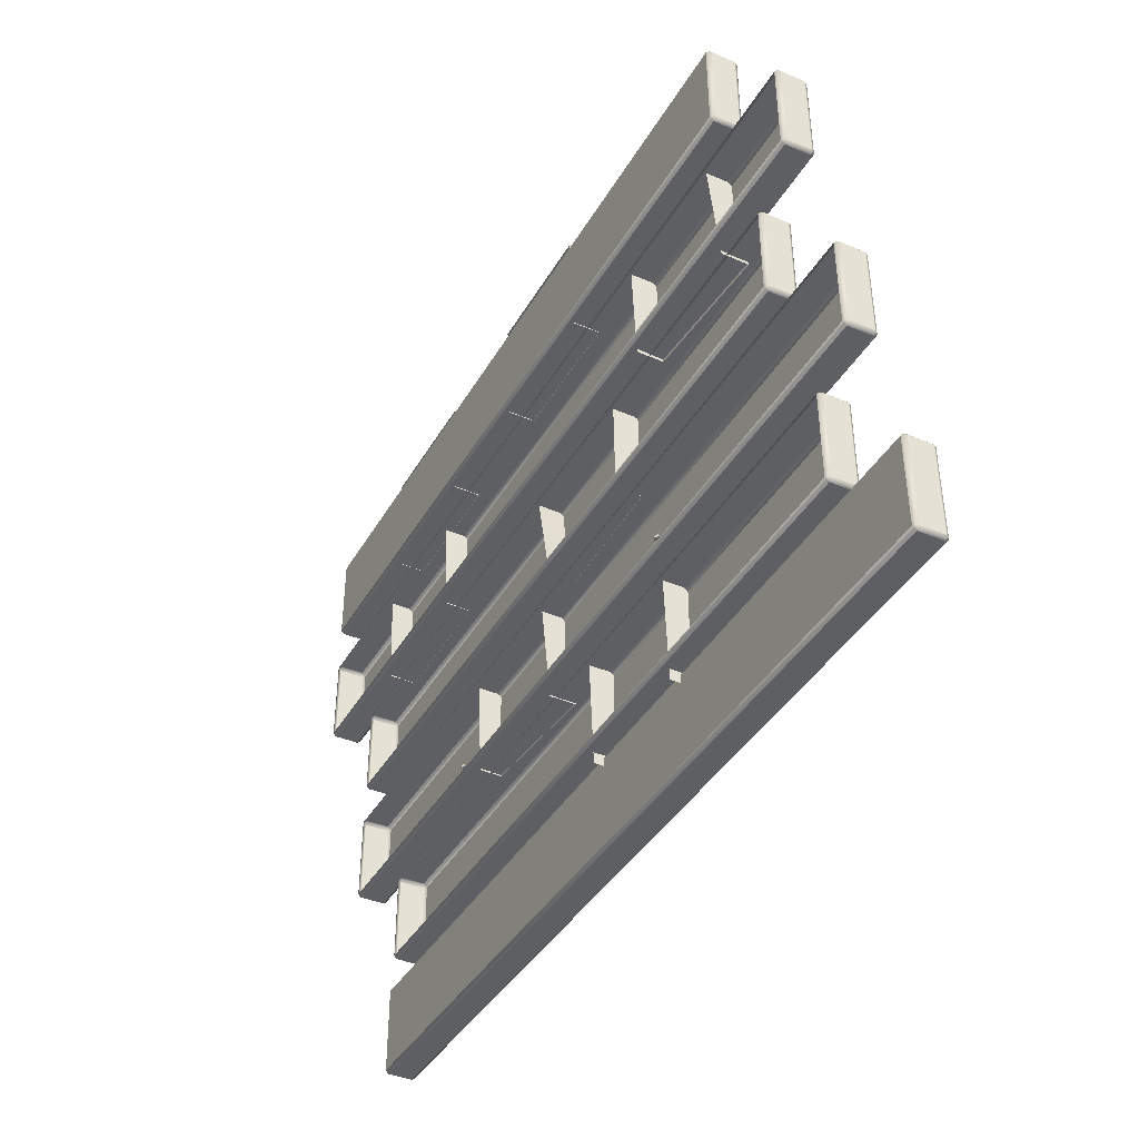
<metadata>
{"format":"obj","ext":"obj","renderer":"f3d","projection":"perspective","resolution":1024,"background":"white","views":[{"elev":-40.3,"azim":62.3,"up":"+Z"}]}
</metadata>
<code>
v  429 -4.273 307.4
v  -446.3 -4.273 307.4
v  -446.3 -4.273 209.1
v  429 -4.273 209.1
v  -446.3 31.11 209.1
v  -446.3 31.11 307.4
v  429 31.11 307.4
v  429 31.11 209.1
v  -446.3 26.86 310.9
v  -446.3 -0.0223 310.9
v  429 -0.0223 310.9
v  429 26.86 310.9
v  432.5 26.86 307.4
v  432.5 -0.0223 307.4
v  432.5 -0.0223 209.1
v  432.5 26.86 209.1
v  429 26.86 205.6
v  429 -0.0223 205.6
v  -446.3 -0.0223 205.6
v  -446.3 26.86 205.6
v  -449.9 26.86 209.1
v  -449.9 -0.0223 209.1
v  -449.9 -0.0223 307.4
v  -449.9 26.86 307.4
v  -448.4 -2.541 307.4
v  -446.3 -2.541 309.5
v  -447.9 -1.898 309
v  -446.3 -2.541 207
v  -448.4 -2.541 209.1
v  -447.9 -1.898 207.6
v  431.1 -2.541 209.1
v  429 -2.541 207
v  430.6 -1.898 207.6
v  429 -2.541 309.5
v  431.1 -2.541 307.4
v  430.6 -1.898 309
v  -446.3 29.38 309.5
v  -448.4 29.38 307.4
v  -447.9 28.73 309
v  431.1 29.38 307.4
v  429 29.38 309.5
v  430.6 28.73 309
v  429 29.38 207
v  431.1 29.38 209.1
v  430.6 28.73 207.6
v  -448.4 29.38 209.1
v  -446.3 29.38 207
v  -447.9 28.73 207.6
v  -448.4 -0.0223 309.5
v  431.1 -0.0223 309.5
v  431.1 26.86 309.5
v  -448.4 26.86 309.5
v  431.1 -0.0223 207
v  431.1 26.86 207
v  -448.4 -0.0223 207
v  -448.4 26.86 207
v  -506.8 54.23 103.7
v  -506.8 54.23 202
v  506.8 54.23 202
v  506.8 54.23 103.7
v  -506.8 49.98 205.5
v  -506.8 23.1 205.5
v  506.8 23.1 205.5
v  506.8 49.98 205.5
v  510.4 49.98 202
v  510.4 23.1 202
v  510.4 23.1 103.7
v  510.4 49.98 103.7
v  506.8 49.98 100.2
v  506.8 23.1 100.2
v  -506.8 23.1 100.2
v  -506.8 49.98 100.2
v  -510.4 49.98 103.7
v  -510.4 23.1 103.7
v  -510.4 23.1 202
v  -510.4 49.98 202
v  -508.9 20.58 202
v  -506.8 18.85 202
v  -506.8 20.58 204.1
v  -508.4 21.22 203.5
v  -506.8 20.58 101.6
v  -506.8 18.85 103.7
v  -508.9 20.58 103.7
v  -508.4 21.22 102.1
v  508.9 20.58 103.7
v  506.8 18.85 103.7
v  506.8 20.58 101.6
v  508.4 21.22 102.1
v  506.8 20.58 204.1
v  506.8 18.85 202
v  508.9 20.58 202
v  508.4 21.22 203.5
v  -506.8 52.5 204.1
v  -508.9 52.5 202
v  -508.4 51.86 203.5
v  508.9 52.5 202
v  506.8 52.5 204.1
v  508.4 51.86 203.5
v  506.8 52.5 101.6
v  508.9 52.5 103.7
v  508.4 51.86 102.1
v  -508.9 52.5 103.7
v  -506.8 52.5 101.6
v  -508.4 51.86 102.1
v  -508.9 23.1 204.1
v  508.9 23.1 204.1
v  508.9 49.98 204.1
v  -508.9 49.98 204.1
v  508.9 23.1 101.6
v  508.9 49.98 101.6
v  -508.9 23.1 101.6
v  -508.9 49.98 101.6
v  -446.3 77.31 -2.356
v  -446.3 77.31 95.9
v  429 77.31 95.9
v  429 77.31 -2.356
v  -446.3 73.06 99.45
v  -446.3 46.18 99.45
v  429 46.18 99.45
v  429 73.06 99.45
v  432.5 73.06 95.9
v  432.5 46.18 95.9
v  432.5 46.18 -2.356
v  432.5 73.06 -2.356
v  429 73.06 -5.909
v  429 46.18 -5.909
v  -446.3 46.18 -5.909
v  -446.3 73.06 -5.909
v  -449.9 73.06 -2.356
v  -449.9 46.18 -2.356
v  -449.9 46.18 95.9
v  -449.9 73.06 95.9
v  -448.4 43.66 95.9
v  -446.3 41.93 95.9
v  -446.3 43.66 98
v  -447.9 44.31 97.47
v  -446.3 43.66 -4.461
v  -446.3 41.93 -2.356
v  -448.4 43.66 -2.356
v  -447.9 44.31 -3.923
v  431.1 43.66 -2.356
v  429 41.93 -2.356
v  429 43.66 -4.461
v  430.6 44.31 -3.923
v  429 43.66 98
v  429 41.93 95.9
v  431.1 43.66 95.9
v  430.6 44.31 97.47
v  -446.3 75.58 98
v  -448.4 75.58 95.9
v  -447.9 74.94 97.47
v  431.1 75.58 95.9
v  429 75.58 98
v  430.6 74.94 97.47
v  429 75.58 -4.461
v  431.1 75.58 -2.356
v  430.6 74.94 -3.923
v  -448.4 75.58 -2.356
v  -446.3 75.58 -4.461
v  -447.9 74.94 -3.923
v  -448.4 46.18 98
v  431.1 46.18 98
v  431.1 73.06 98
v  -448.4 73.06 98
v  431.1 46.18 -4.461
v  431.1 73.06 -4.461
v  -448.4 46.18 -4.461
v  -448.4 73.06 -4.461
v  -506.8 100.4 -107.8
v  -506.8 100.4 -9.528
v  506.8 100.4 -9.528
v  506.8 100.4 -107.8
v  -506.8 96.19 -5.975
v  -506.8 69.3 -5.975
v  506.8 69.3 -5.975
v  506.8 96.19 -5.975
v  510.4 96.19 -9.528
v  510.4 69.3 -9.528
v  510.4 69.3 -107.8
v  510.4 96.19 -107.8
v  506.8 96.19 -111.3
v  506.8 69.3 -111.3
v  -506.8 69.3 -111.3
v  -506.8 96.19 -111.3
v  -510.4 96.19 -107.8
v  -510.4 69.3 -107.8
v  -510.4 69.3 -9.528
v  -510.4 96.19 -9.528
v  -508.9 66.79 -9.528
v  -506.8 65.05 -9.528
v  -506.8 66.79 -7.423
v  -508.4 67.43 -7.96
v  -506.8 66.79 -109.9
v  -506.8 65.05 -107.8
v  -508.9 66.79 -107.8
v  -508.4 67.43 -109.3
v  508.9 66.79 -107.8
v  506.8 65.05 -107.8
v  506.8 66.79 -109.9
v  508.4 67.43 -109.3
v  506.8 66.79 -7.423
v  506.8 65.05 -9.528
v  508.9 66.79 -9.528
v  508.4 67.43 -7.96
v  -506.8 98.7 -7.423
v  -508.9 98.7 -9.528
v  -508.4 98.06 -7.96
v  508.9 98.7 -9.528
v  506.8 98.7 -7.423
v  508.4 98.06 -7.96
v  506.8 98.7 -109.9
v  508.9 98.7 -107.8
v  508.4 98.06 -109.3
v  -508.9 98.7 -107.8
v  -506.8 98.7 -109.9
v  -508.4 98.06 -109.3
v  -508.9 69.3 -7.423
v  508.9 69.3 -7.423
v  508.9 96.19 -7.423
v  -508.9 96.19 -7.423
v  508.9 69.3 -109.9
v  508.9 96.19 -109.9
v  -508.9 69.3 -109.9
v  -508.9 96.19 -109.9
v  -446.3 123.5 -213.8
v  -446.3 123.5 -115.6
v  429 123.5 -115.6
v  429 123.5 -213.8
v  -446.3 119.3 -112
v  -446.3 92.39 -112
v  429 92.39 -112
v  429 119.3 -112
v  432.5 119.3 -115.6
v  432.5 92.39 -115.6
v  432.5 92.39 -213.8
v  432.5 119.3 -213.8
v  429 119.3 -217.4
v  429 92.39 -217.4
v  -446.3 92.39 -217.4
v  -446.3 119.3 -217.4
v  -449.9 119.3 -213.8
v  -449.9 92.39 -213.8
v  -449.9 92.39 -115.6
v  -449.9 119.3 -115.6
v  -448.4 89.87 -115.6
v  -446.3 88.14 -115.6
v  -446.3 89.87 -113.5
v  -447.9 90.51 -114
v  -446.3 89.87 -215.9
v  -446.3 88.14 -213.8
v  -448.4 89.87 -213.8
v  -447.9 90.51 -215.4
v  431.1 89.87 -213.8
v  429 88.14 -213.8
v  429 89.87 -215.9
v  430.6 90.51 -215.4
v  429 89.87 -113.5
v  429 88.14 -115.6
v  431.1 89.87 -115.6
v  430.6 90.51 -114
v  -446.3 121.8 -113.5
v  -448.4 121.8 -115.6
v  -447.9 121.1 -114
v  431.1 121.8 -115.6
v  429 121.8 -113.5
v  430.6 121.1 -114
v  429 121.8 -215.9
v  431.1 121.8 -213.8
v  430.6 121.1 -215.4
v  -448.4 121.8 -213.8
v  -446.3 121.8 -215.9
v  -447.9 121.1 -215.4
v  -448.4 92.39 -113.5
v  431.1 92.39 -113.5
v  431.1 119.3 -113.5
v  -448.4 119.3 -113.5
v  431.1 92.39 -215.9
v  431.1 119.3 -215.9
v  -448.4 92.39 -215.9
v  -448.4 119.3 -215.9
v  506.8 111.3 -221
v  -506.8 111.3 -221
v  -506.8 111.3 -319.3
v  506.8 111.3 -319.3
v  -506.8 146.6 -319.3
v  -506.8 146.6 -221
v  506.8 146.6 -221
v  506.8 146.6 -319.3
v  -506.8 142.4 -217.5
v  -506.8 115.5 -217.5
v  506.8 115.5 -217.5
v  506.8 142.4 -217.5
v  510.4 142.4 -221
v  510.4 115.5 -221
v  510.4 115.5 -319.3
v  510.4 142.4 -319.3
v  506.8 142.4 -322.8
v  506.8 115.5 -322.8
v  -506.8 115.5 -322.8
v  -506.8 142.4 -322.8
v  -510.4 142.4 -319.3
v  -510.4 115.5 -319.3
v  -510.4 115.5 -221
v  -510.4 142.4 -221
v  -508.9 113 -221
v  -506.8 113 -218.9
v  -508.4 113.6 -219.4
v  -506.8 113 -321.4
v  -508.9 113 -319.3
v  -508.4 113.6 -320.8
v  508.9 113 -319.3
v  506.8 113 -321.4
v  508.4 113.6 -320.8
v  506.8 113 -218.9
v  508.9 113 -221
v  508.4 113.6 -219.4
v  -506.8 144.9 -218.9
v  -508.9 144.9 -221
v  -508.4 144.3 -219.4
v  508.9 144.9 -221
v  506.8 144.9 -218.9
v  508.4 144.3 -219.4
v  506.8 144.9 -321.4
v  508.9 144.9 -319.3
v  508.4 144.3 -320.8
v  -508.9 144.9 -319.3
v  -506.8 144.9 -321.4
v  -508.4 144.3 -320.8
v  -508.9 115.5 -218.9
v  508.9 115.5 -218.9
v  508.9 142.4 -218.9
v  -508.9 142.4 -218.9
v  508.9 115.5 -321.4
v  508.9 142.4 -321.4
v  -508.9 115.5 -321.4
v  -508.9 142.4 -321.4
v  -295.8 38.42 320.8
v  -147 38.42 320.8
v  -147 34 204.7
v  -295.8 34 204.7
v  -295.8 0 320.8
v  -147 0 320.8
v  -147 4.618 204.7
v  -295.8 4.618 204.7
v  -28.33 90.57 113.9
v  138.2 87.51 113.9
v  138.2 79.03 -6.743
v  -10.53 82.1 -6.743
v  -28.33 48.1 113.9
v  138.2 48.1 113.9
v  138.2 49.66 -2.225
v  -10.53 52.72 -2.225
v  -215.6 107.1 2.875
v  -66.82 117.8 2.875
v  -66.82 113.4 -113.2
v  -215.6 102.7 -113.2
v  -215.6 73.23 2.875
v  -66.82 73.23 2.875
v  -66.82 84 -113.2
v  -215.6 77.85 -113.2
v  -367.1 65.27 215.1
v  -218.3 65.27 215.1
v  -218.3 60.84 99.01
v  -367.1 60.84 99.01
v  -367.1 26.85 215.1
v  -218.3 26.85 215.1
v  -218.3 31.47 99.01
v  -367.1 31.47 99.01
v  -12.27 34 322.8
v  136.5 34 322.8
v  136.5 34 204.7
v  -12.27 34 204.7
v  -12.27 0 322.8
v  136.5 0 322.8
v  136.5 4.618 204.7
v  -12.27 4.618 204.7
v  222.2 54.32 220.3
v  371 62.39 220.3
v  371 67.13 96.33
v  222.2 59.06 96.33
v  222.2 24.56 214.5
v  371 24.56 214.5
v  371 37.25 96.33
v  222.2 29.18 96.33
v  -4.588 125.3 -98.89
v  144.2 125.3 -98.89
v  144.2 130.1 -230.1
v  -4.588 130.1 -230.1
v  -4.588 95.57 -104.7
v  144.2 95.57 -104.7
v  144.2 100.2 -230.1
v  -4.588 100.2 -230.1
v  127.1 102.5 -43.22
v  136.6 96.54 -47.11
v  139.1 97.99 -50.03
v  131.8 107.6 -50.29
v  123.9 99.74 -44.36
v  132.3 100.1 -52.15
v  135.5 94.86 -51.41
v  133.4 93.81 -49.04
v  181.4 32.03 271.5
v  187.4 32.03 256
v  193 32.03 254.8
v  195.3 32.03 271.5
v  178.5 37.36 271.5
v  192.1 38.11 263.2
v  189.8 38.11 254.8
v  185.3 38.11 256
v  -83.83 54.42 165.2
v  -77.86 54.42 149.6
v  -72.26 54.42 148.5
v  -69.99 54.42 165.2
v  -86.81 59.75 165.2
v  -73.17 60.5 156.8
v  -75.51 60.5 148.5
v  -80.02 60.5 149.6
v  -101.1 53.33 144
v  -89.28 52.34 143.8
v  -86.79 55.5 144.6
v  -96.8 61.99 146.1
v  -102.1 52.37 139.9
v  -92.44 58.5 140.8
v  -87.81 54.49 139.8
v  -89.95 52.02 139.2
v  120 99.17 -57.61
v  129.6 98.18 -64.68
v  132 101.3 -65.5
v  124.8 107.8 -58.42
v  116.9 98.2 -60.46
v  125.2 104.3 -65.28
v  128.5 100.3 -68.76
v  126.4 97.85 -68
v  146.4 100.3 -50.45
v  142.2 100.3 -66.55
v  146.1 100.3 -70.72
v  157.6 100.3 -58.47
v  143.9 105.6 -48.72
v  150.2 106.3 -63.4
v  143.5 106.3 -68.84
v  140.5 106.3 -65.29
v  -308.3 102.5 -43.22
v  -298.8 96.54 -47.11
v  -296.3 97.99 -50.03
v  -303.6 107.6 -50.29
v  -311.5 99.74 -44.36
v  -303.1 100.1 -52.15
v  -299.9 94.86 -51.41
v  -302 93.81 -49.04
v  -315.3 99.17 -57.61
v  -305.8 98.18 -64.68
v  -303.3 101.3 -65.5
v  -310.6 107.8 -58.42
v  -318.5 98.2 -60.46
v  -310.1 104.3 -65.28
v  -306.9 100.3 -68.76
v  -309 97.85 -68
v  -315.3 125.4 -165.4
v  -305.8 124.5 -172.5
v  -303.3 127.6 -173.3
v  -310.6 134.1 -166.2
v  -318.5 124.5 -168.3
v  -310.1 130.6 -173.1
v  -306.9 126.6 -176.6
v  -309 124.1 -175.8
v  -289 126.5 -158.3
v  -293.1 126.5 -174.4
v  -289.2 126.5 -178.5
v  -277.7 126.5 -166.3
v  -291.4 131.9 -156.5
v  -285.1 132.6 -171.2
v  -291.9 132.6 -176.6
v  -294.9 132.6 -173.1
o Object008
g Object008
f 1 2 3
f 3 4 1
f 5 6 7
f 7 8 5
f 9 10 11
f 11 12 9
f 13 14 15
f 15 16 13
f 17 18 19
f 19 20 17
f 21 22 23
f 23 24 21
f 25 2 26
f 26 27 25
f 28 3 29
f 29 30 28
f 31 4 32
f 32 33 31
f 34 1 35
f 35 36 34
f 37 6 38
f 38 39 37
f 40 7 41
f 41 42 40
f 43 8 44
f 44 45 43
f 46 5 47
f 47 48 46
f 27 26 10
f 10 49 27
f 36 50 11
f 11 34 36
f 42 41 12
f 12 51 42
f 39 52 9
f 9 37 39
f 36 35 14
f 14 50 36
f 33 53 15
f 15 31 33
f 45 44 16
f 16 54 45
f 42 51 13
f 13 40 42
f 33 32 18
f 18 53 33
f 30 55 19
f 19 28 30
f 48 47 20
f 20 56 48
f 45 54 17
f 17 43 45
f 30 29 22
f 22 55 30
f 27 49 23
f 23 25 27
f 39 38 24
f 24 52 39
f 48 56 21
f 21 46 48
f 29 3 2
f 2 25 29
f 32 4 3
f 3 28 32
f 35 1 4
f 4 31 35
f 26 2 1
f 1 34 26
f 41 7 6
f 6 37 41
f 44 8 7
f 7 40 44
f 47 5 8
f 8 43 47
f 38 6 5
f 5 46 38
f 34 11 10
f 10 26 34
f 51 12 11
f 11 50 51
f 37 9 12
f 12 41 37
f 49 10 9
f 9 52 49
f 31 15 14
f 14 35 31
f 54 16 15
f 15 53 54
f 40 13 16
f 16 44 40
f 50 14 13
f 13 51 50
f 28 19 18
f 18 32 28
f 56 20 19
f 19 55 56
f 43 17 20
f 20 47 43
f 53 18 17
f 17 54 53
f 25 23 22
f 22 29 25
f 52 24 23
f 23 49 52
f 46 21 24
f 24 38 46
f 55 22 21
f 21 56 55
f 57 58 59
f 59 60 57
f 61 62 63
f 63 64 61
f 65 66 67
f 67 68 65
f 69 70 71
f 71 72 69
f 73 74 75
f 75 76 73
f 77 78 79
f 79 80 77
f 81 82 83
f 83 84 81
f 85 86 87
f 87 88 85
f 89 90 91
f 91 92 89
f 93 58 94
f 94 95 93
f 96 59 97
f 97 98 96
f 99 60 100
f 100 101 99
f 102 57 103
f 103 104 102
f 80 79 62
f 62 105 80
f 92 106 63
f 63 89 92
f 98 97 64
f 64 107 98
f 95 108 61
f 61 93 95
f 92 91 66
f 66 106 92
f 88 109 67
f 67 85 88
f 101 100 68
f 68 110 101
f 98 107 65
f 65 96 98
f 88 87 70
f 70 109 88
f 84 111 71
f 71 81 84
f 104 103 72
f 72 112 104
f 101 110 69
f 69 99 101
f 84 83 74
f 74 111 84
f 80 105 75
f 75 77 80
f 95 94 76
f 76 108 95
f 104 112 73
f 73 102 104
f 83 82 78
f 78 77 83
f 87 86 82
f 82 81 87
f 91 90 86
f 86 85 91
f 79 78 90
f 90 89 79
f 97 59 58
f 58 93 97
f 100 60 59
f 59 96 100
f 103 57 60
f 60 99 103
f 94 58 57
f 57 102 94
f 89 63 62
f 62 79 89
f 107 64 63
f 63 106 107
f 93 61 64
f 64 97 93
f 105 62 61
f 61 108 105
f 85 67 66
f 66 91 85
f 110 68 67
f 67 109 110
f 96 65 68
f 68 100 96
f 106 66 65
f 65 107 106
f 81 71 70
f 70 87 81
f 112 72 71
f 71 111 112
f 99 69 72
f 72 103 99
f 109 70 69
f 69 110 109
f 77 75 74
f 74 83 77
f 108 76 75
f 75 105 108
f 102 73 76
f 76 94 102
f 111 74 73
f 73 112 111
f 113 114 115
f 115 116 113
f 117 118 119
f 119 120 117
f 121 122 123
f 123 124 121
f 125 126 127
f 127 128 125
f 129 130 131
f 131 132 129
f 133 134 135
f 135 136 133
f 137 138 139
f 139 140 137
f 141 142 143
f 143 144 141
f 145 146 147
f 147 148 145
f 149 114 150
f 150 151 149
f 152 115 153
f 153 154 152
f 155 116 156
f 156 157 155
f 158 113 159
f 159 160 158
f 136 135 118
f 118 161 136
f 148 162 119
f 119 145 148
f 154 153 120
f 120 163 154
f 151 164 117
f 117 149 151
f 148 147 122
f 122 162 148
f 144 165 123
f 123 141 144
f 157 156 124
f 124 166 157
f 154 163 121
f 121 152 154
f 144 143 126
f 126 165 144
f 140 167 127
f 127 137 140
f 160 159 128
f 128 168 160
f 157 166 125
f 125 155 157
f 140 139 130
f 130 167 140
f 136 161 131
f 131 133 136
f 151 150 132
f 132 164 151
f 160 168 129
f 129 158 160
f 139 138 134
f 134 133 139
f 143 142 138
f 138 137 143
f 147 146 142
f 142 141 147
f 135 134 146
f 146 145 135
f 153 115 114
f 114 149 153
f 156 116 115
f 115 152 156
f 159 113 116
f 116 155 159
f 150 114 113
f 113 158 150
f 145 119 118
f 118 135 145
f 163 120 119
f 119 162 163
f 149 117 120
f 120 153 149
f 161 118 117
f 117 164 161
f 141 123 122
f 122 147 141
f 166 124 123
f 123 165 166
f 152 121 124
f 124 156 152
f 162 122 121
f 121 163 162
f 137 127 126
f 126 143 137
f 168 128 127
f 127 167 168
f 155 125 128
f 128 159 155
f 165 126 125
f 125 166 165
f 133 131 130
f 130 139 133
f 164 132 131
f 131 161 164
f 158 129 132
f 132 150 158
f 167 130 129
f 129 168 167
f 169 170 171
f 171 172 169
f 173 174 175
f 175 176 173
f 177 178 179
f 179 180 177
f 181 182 183
f 183 184 181
f 185 186 187
f 187 188 185
f 189 190 191
f 191 192 189
f 193 194 195
f 195 196 193
f 197 198 199
f 199 200 197
f 201 202 203
f 203 204 201
f 205 170 206
f 206 207 205
f 208 171 209
f 209 210 208
f 211 172 212
f 212 213 211
f 214 169 215
f 215 216 214
f 192 191 174
f 174 217 192
f 204 218 175
f 175 201 204
f 210 209 176
f 176 219 210
f 207 220 173
f 173 205 207
f 204 203 178
f 178 218 204
f 200 221 179
f 179 197 200
f 213 212 180
f 180 222 213
f 210 219 177
f 177 208 210
f 200 199 182
f 182 221 200
f 196 223 183
f 183 193 196
f 216 215 184
f 184 224 216
f 213 222 181
f 181 211 213
f 196 195 186
f 186 223 196
f 192 217 187
f 187 189 192
f 207 206 188
f 188 220 207
f 216 224 185
f 185 214 216
f 195 194 190
f 190 189 195
f 199 198 194
f 194 193 199
f 203 202 198
f 198 197 203
f 191 190 202
f 202 201 191
f 209 171 170
f 170 205 209
f 212 172 171
f 171 208 212
f 215 169 172
f 172 211 215
f 206 170 169
f 169 214 206
f 201 175 174
f 174 191 201
f 219 176 175
f 175 218 219
f 205 173 176
f 176 209 205
f 217 174 173
f 173 220 217
f 197 179 178
f 178 203 197
f 222 180 179
f 179 221 222
f 208 177 180
f 180 212 208
f 218 178 177
f 177 219 218
f 193 183 182
f 182 199 193
f 224 184 183
f 183 223 224
f 211 181 184
f 184 215 211
f 221 182 181
f 181 222 221
f 189 187 186
f 186 195 189
f 220 188 187
f 187 217 220
f 214 185 188
f 188 206 214
f 223 186 185
f 185 224 223
f 225 226 227
f 227 228 225
f 229 230 231
f 231 232 229
f 233 234 235
f 235 236 233
f 237 238 239
f 239 240 237
f 241 242 243
f 243 244 241
f 245 246 247
f 247 248 245
f 249 250 251
f 251 252 249
f 253 254 255
f 255 256 253
f 257 258 259
f 259 260 257
f 261 226 262
f 262 263 261
f 264 227 265
f 265 266 264
f 267 228 268
f 268 269 267
f 270 225 271
f 271 272 270
f 248 247 230
f 230 273 248
f 260 274 231
f 231 257 260
f 266 265 232
f 232 275 266
f 263 276 229
f 229 261 263
f 260 259 234
f 234 274 260
f 256 277 235
f 235 253 256
f 269 268 236
f 236 278 269
f 266 275 233
f 233 264 266
f 256 255 238
f 238 277 256
f 252 279 239
f 239 249 252
f 272 271 240
f 240 280 272
f 269 278 237
f 237 267 269
f 252 251 242
f 242 279 252
f 248 273 243
f 243 245 248
f 263 262 244
f 244 276 263
f 272 280 241
f 241 270 272
f 251 250 246
f 246 245 251
f 255 254 250
f 250 249 255
f 259 258 254
f 254 253 259
f 247 246 258
f 258 257 247
f 265 227 226
f 226 261 265
f 268 228 227
f 227 264 268
f 271 225 228
f 228 267 271
f 262 226 225
f 225 270 262
f 257 231 230
f 230 247 257
f 275 232 231
f 231 274 275
f 261 229 232
f 232 265 261
f 273 230 229
f 229 276 273
f 253 235 234
f 234 259 253
f 278 236 235
f 235 277 278
f 264 233 236
f 236 268 264
f 274 234 233
f 233 275 274
f 249 239 238
f 238 255 249
f 280 240 239
f 239 279 280
f 267 237 240
f 240 271 267
f 277 238 237
f 237 278 277
f 245 243 242
f 242 251 245
f 276 244 243
f 243 273 276
f 270 241 244
f 244 262 270
f 279 242 241
f 241 280 279
f 281 282 283
f 283 284 281
f 285 286 287
f 287 288 285
f 289 290 291
f 291 292 289
f 293 294 295
f 295 296 293
f 297 298 299
f 299 300 297
f 301 302 303
f 303 304 301
f 305 282 306
f 306 307 305
f 308 283 309
f 309 310 308
f 311 284 312
f 312 313 311
f 314 281 315
f 315 316 314
f 317 286 318
f 318 319 317
f 320 287 321
f 321 322 320
f 323 288 324
f 324 325 323
f 326 285 327
f 327 328 326
f 307 306 290
f 290 329 307
f 316 330 291
f 291 314 316
f 322 321 292
f 292 331 322
f 319 332 289
f 289 317 319
f 316 315 294
f 294 330 316
f 313 333 295
f 295 311 313
f 325 324 296
f 296 334 325
f 322 331 293
f 293 320 322
f 313 312 298
f 298 333 313
f 310 335 299
f 299 308 310
f 328 327 300
f 300 336 328
f 325 334 297
f 297 323 325
f 310 309 302
f 302 335 310
f 307 329 303
f 303 305 307
f 319 318 304
f 304 332 319
f 328 336 301
f 301 326 328
f 309 283 282
f 282 305 309
f 312 284 283
f 283 308 312
f 315 281 284
f 284 311 315
f 306 282 281
f 281 314 306
f 321 287 286
f 286 317 321
f 324 288 287
f 287 320 324
f 327 285 288
f 288 323 327
f 318 286 285
f 285 326 318
f 314 291 290
f 290 306 314
f 331 292 291
f 291 330 331
f 317 289 292
f 292 321 317
f 329 290 289
f 289 332 329
f 311 295 294
f 294 315 311
f 334 296 295
f 295 333 334
f 320 293 296
f 296 324 320
f 330 294 293
f 293 331 330
f 308 299 298
f 298 312 308
f 336 300 299
f 299 335 336
f 323 297 300
f 300 327 323
f 333 298 297
f 297 334 333
f 305 303 302
f 302 309 305
f 332 304 303
f 303 329 332
f 326 301 304
f 304 318 326
f 335 302 301
f 301 336 335
f 337 338 339
f 339 340 337
f 337 341 342
f 342 338 337
f 338 342 343
f 343 339 338
f 340 344 341
f 341 337 340
f 345 346 347
f 347 348 345
f 345 349 350
f 350 346 345
f 346 350 351
f 351 347 346
f 348 352 349
f 349 345 348
f 353 354 355
f 355 356 353
f 353 357 358
f 358 354 353
f 354 358 359
f 359 355 354
f 356 360 357
f 357 353 356
f 361 362 363
f 363 364 361
f 361 365 366
f 366 362 361
f 362 366 367
f 367 363 362
f 364 368 365
f 365 361 364
f 369 370 371
f 371 372 369
f 369 373 374
f 374 370 369
f 370 374 375
f 375 371 370
f 372 376 373
f 373 369 372
f 377 378 379
f 379 380 377
f 377 381 382
f 382 378 377
f 378 382 383
f 383 379 378
f 380 384 381
f 381 377 380
f 385 386 387
f 387 388 385
f 385 389 390
f 390 386 385
f 386 390 391
f 391 387 386
f 388 392 389
f 389 385 388
f 393 394 395
f 395 396 393
f 397 398 399
f 399 400 397
f 393 396 398
f 398 397 393
f 396 395 399
f 399 398 396
f 395 394 400
f 400 399 395
f 394 393 397
f 397 400 394
f 401 402 403
f 403 404 401
f 405 406 407
f 407 408 405
f 401 404 406
f 406 405 401
f 404 403 407
f 407 406 404
f 403 402 408
f 408 407 403
f 402 401 405
f 405 408 402
f 409 410 411
f 411 412 409
f 413 414 415
f 415 416 413
f 409 412 414
f 414 413 409
f 412 411 415
f 415 414 412
f 411 410 416
f 416 415 411
f 410 409 413
f 413 416 410
f 417 418 419
f 419 420 417
f 421 422 423
f 423 424 421
f 417 420 422
f 422 421 417
f 420 419 423
f 423 422 420
f 419 418 424
f 424 423 419
f 418 417 421
f 421 424 418
f 425 426 427
f 427 428 425
f 429 430 431
f 431 432 429
f 425 428 430
f 430 429 425
f 428 427 431
f 431 430 428
f 427 426 432
f 432 431 427
f 426 425 429
f 429 432 426
f 433 434 435
f 435 436 433
f 437 438 439
f 439 440 437
f 433 436 438
f 438 437 433
f 436 435 439
f 439 438 436
f 435 434 440
f 440 439 435
f 434 433 437
f 437 440 434
f 441 442 443
f 443 444 441
f 445 446 447
f 447 448 445
f 441 444 446
f 446 445 441
f 444 443 447
f 447 446 444
f 443 442 448
f 448 447 443
f 442 441 445
f 445 448 442
f 449 450 451
f 451 452 449
f 453 454 455
f 455 456 453
f 449 452 454
f 454 453 449
f 452 451 455
f 455 454 452
f 451 450 456
f 456 455 451
f 450 449 453
f 453 456 450
f 457 458 459
f 459 460 457
f 461 462 463
f 463 464 461
f 457 460 462
f 462 461 457
f 460 459 463
f 463 462 460
f 459 458 464
f 464 463 459
f 458 457 461
f 461 464 458
f 465 466 467
f 467 468 465
f 469 470 471
f 471 472 469
f 465 468 470
f 470 469 465
f 468 467 471
f 471 470 468
f 467 466 472
f 472 471 467
f 466 465 469
f 469 472 466

</code>
